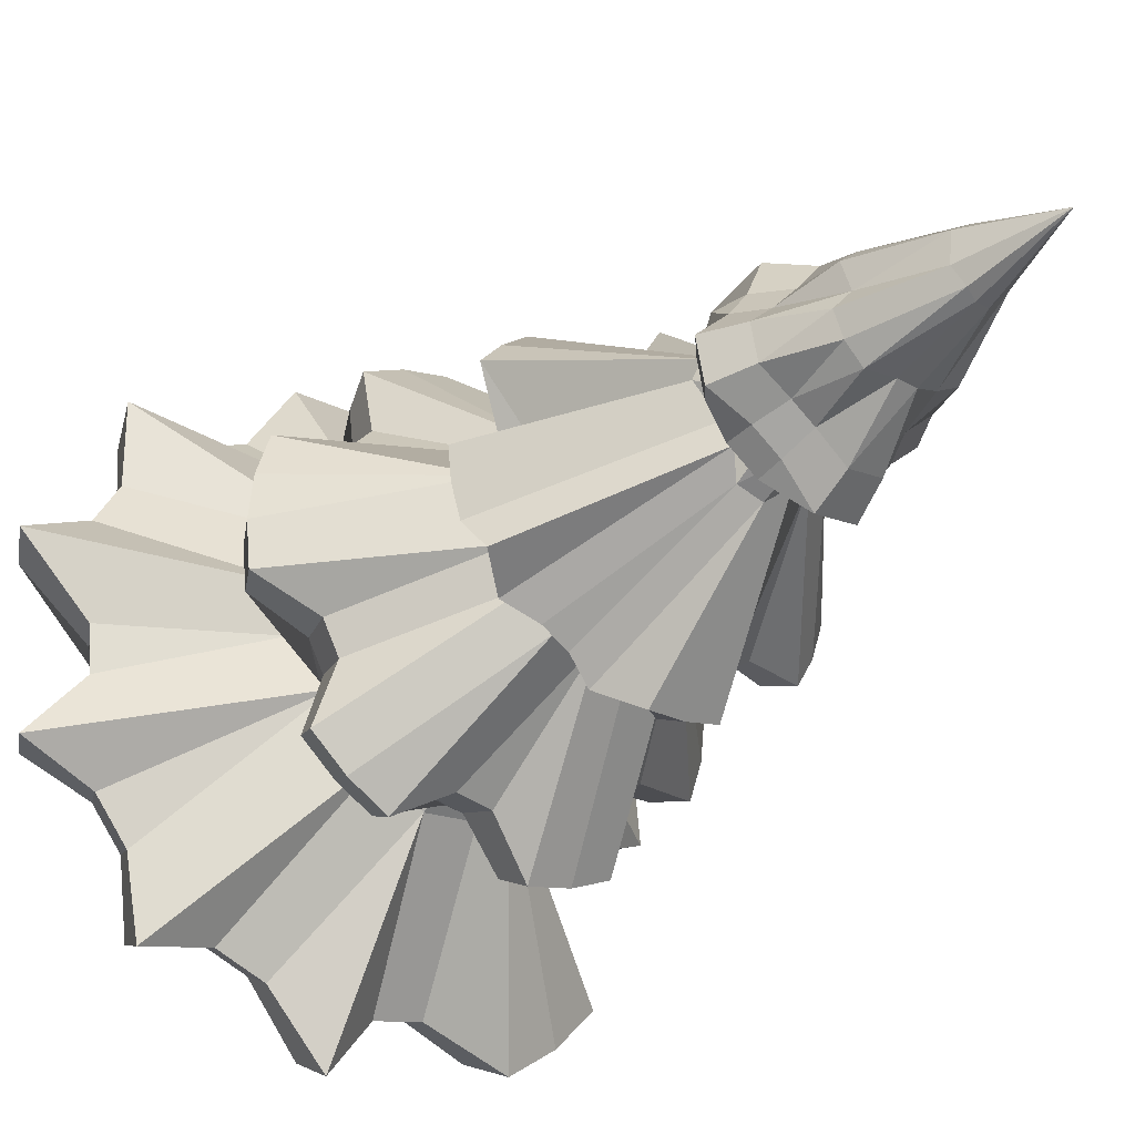
<metadata>
{"format":"obj","ext":"obj","renderer":"f3d","projection":"perspective","resolution":1024,"background":"white","views":[{"elev":-34.4,"azim":141.4,"up":"+Z"}]}
</metadata>
<code>
o _9_tree
v 6.662 0.7753 0.09702
v 6.655 0.7753 0.06567
v 6.626 0.7729 0.05194
v 6.605 0.7729 0.03825
v 6.58 0.7753 0.01509
v 6.548 0.7753 0.02133
v 6.536 0.7729 0.05194
v 6.523 0.7729 0.07243
v 6.498 0.7753 0.09702
v 6.512 0.7753 0.1425
v 6.546 0.7729 0.1491
v 6.569 0.7729 0.1585
v 6.596 0.7753 0.1774
v 6.616 0.7729 0.1491
v 6.639 0.7729 0.1208
v 6.576 0.9875 0.09933
v 6.68 0.7414 0.09772
v 6.672 0.7414 0.05936
v 6.636 0.745 0.04252
v 6.611 0.745 0.02578
v 6.58 0.7414 -0.002507
v 6.542 0.7414 0.005122
v 6.527 0.745 0.04252
v 6.51 0.745 0.06758
v 6.48 0.7414 0.09772
v 6.487 0.7414 0.1361
v 6.509 0.7414 0.1686
v 6.552 0.745 0.1685
v 6.58 0.7414 0.1979
v 6.618 0.7414 0.1903
v 6.636 0.745 0.1518
v 6.653 0.745 0.1267
v 6.564 0.7222 0.1788
v 6.596 0.7222 0.1788
v 6.522 0.7222 0.03969
v 6.626 0.7222 0.1665
v 6.504 0.7222 0.06643
v 6.662 0.7222 0.09797
v 6.656 0.7222 0.06643
v 6.648 0.7222 0.1438
v 6.497 0.7222 0.09797
v 6.638 0.7222 0.03969
v 6.511 0.7222 0.1438
v 6.611 0.7222 0.02182
v 6.534 0.7222 0.1665
v 6.564 0.7222 0.01713
v 6.596 0.9092 0.07469
v 6.553 0.9051 0.1158
v 6.585 0.9051 0.07074
v 6.563 0.9092 0.1283
v 6.573 0.9051 0.07096
v 6.588 0.9092 0.1307
v 6.606 0.9051 0.09007
v 6.602 0.9051 0.121
v 6.553 0.9051 0.09591
v 6.547 0.828 0.1474
v 6.628 0.828 0.06616
v 6.532 0.833 0.09647
v 6.628 0.828 0.1312
v 6.637 0.828 0.08727
v 6.526 0.828 0.07628
v 6.612 0.828 0.1474
v 6.546 0.828 0.06312
v 6.591 0.828 0.1561
v 6.568 0.828 0.1561
v 6.569 0.833 0.05138
v 6.587 0.833 0.05138
v 6.54 0.833 0.122
v 6.612 0.828 0.05001
v 6.623 0.833 0.1054
v 6.718 0.5686 0.004895
v 6.579 0.5686 -0.06945
v 6.547 0.5686 -0.06623
v 6.515 0.5686 -0.05671
v 6.5 0.5637 -0.002997
v 6.481 0.5637 0.012
v 6.44 0.5686 0.004895
v 6.425 0.5686 0.03381
v 6.415 0.5686 0.06519
v 6.412 0.5686 0.09783
v 6.448 0.5637 0.1208
v 6.455 0.5637 0.1434
v 6.44 0.5686 0.1908
v 6.478 0.5686 0.1907
v 6.503 0.5686 0.2115
v 6.515 0.5686 0.2524
v 6.563 0.5686 0.2635
v 6.734 0.5426 0.09783
v 6.731 0.5426 0.06789
v 6.722 0.5426 0.0391
v 6.689 0.5426 -0.01069
v 6.652 0.5435 -0.01718
v 6.628 0.5435 -0.02979
v 6.61 0.5426 -0.05269
v 6.55 0.5426 -0.05269
v 6.521 0.5426 -0.04396
v 6.506 0.5449 0.005278
v 6.489 0.5449 0.01904
v 6.452 0.5426 0.01256
v 6.438 0.5426 0.0391
v 6.43 0.5426 0.06789
v 6.427 0.5426 0.09783
v 6.459 0.5449 0.1189
v 6.465 0.5449 0.1396
v 6.452 0.5426 0.1831
v 6.488 0.5426 0.181
v 6.511 0.5426 0.2
v 6.521 0.5426 0.2396
v 6.55 0.5426 0.2483
v 6.589 0.5449 0.2058
v 6.61 0.5449 0.1995
v 6.665 0.5426 0.2254
v 6.689 0.5426 0.2063
v 6.708 0.5426 0.1831
v 6.669 0.5449 0.1396
v 6.676 0.5449 0.1189
v 6.58 0.5282 0.2055
v 6.539 0.5282 -0.001612
v 6.621 0.5282 0.1973
v 6.491 0.5282 0.03803
v 6.686 0.5282 0.07683
v 6.656 0.5282 0.1739
v 6.475 0.5282 0.07683
v 6.67 0.5282 0.03803
v 6.68 0.5282 0.139
v 6.481 0.5282 0.139
v 6.64 0.5282 0.008334
v 6.504 0.5282 0.1739
v 6.601 0.5282 -0.007737
v 6.539 0.5282 0.1973
v 6.611 0.6985 0.06411
v 6.639 0.6902 0.1104
v 6.529 0.6985 0.1075
v 6.536 0.6985 0.1249
v 6.602 0.6902 0.04075
v 6.543 0.6902 0.1501
v 6.578 0.6902 0.03601
v 6.567 0.6985 0.1453
v 6.558 0.6985 0.05368
v 6.542 0.6985 0.06411
v 6.595 0.6985 0.1426
v 6.52 0.6902 0.07446
v 6.621 0.6985 0.07972
v 6.63 0.6902 0.1329
v 6.792 0.3834 0.09766
v 6.788 0.3834 0.05627
v 6.731 0.395 0.03323
v 6.716 0.395 0.004738
v 6.729 0.3834 -0.05237
v 6.697 0.3834 -0.07876
v 6.661 0.3834 -0.09837
v 6.611 0.395 -0.06534
v 6.579 0.395 -0.0685
v 6.538 0.3834 -0.1104
v 6.498 0.3834 -0.09837
v 6.462 0.3834 -0.07876
v 6.462 0.395 -0.02023
v 6.442 0.395 0.004738
v 6.383 0.3834 0.01646
v 6.371 0.3834 0.05627
v 6.367 0.3834 0.09766
v 6.417 0.395 0.1284
v 6.427 0.395 0.1594
v 6.403 0.3834 0.2155
v 6.429 0.3834 0.2477
v 6.462 0.3834 0.2741
v 6.498 0.3834 0.2937
v 6.547 0.395 0.2579
v 6.579 0.395 0.2611
v 6.621 0.3834 0.3058
v 6.661 0.3834 0.2937
v 6.697 0.3834 0.2741
v 6.695 0.395 0.2128
v 6.716 0.395 0.1879
v 6.775 0.3834 0.1789
v 6.788 0.3834 0.1391
v 6.775 0.3546 0.09766
v 6.771 0.3546 0.05968
v 6.719 0.3605 0.03843
v 6.705 0.3605 0.01229
v 6.718 0.3546 -0.03999
v 6.688 0.3546 -0.0642
v 6.655 0.3546 -0.08219
v 6.609 0.3605 -0.052
v 6.58 0.3605 -0.0549
v 6.542 0.3546 -0.09327
v 6.506 0.3546 -0.08219
v 6.472 0.3546 -0.0642
v 6.473 0.3605 -0.01062
v 6.454 0.3605 0.01229
v 6.4 0.3546 0.02316
v 6.389 0.3546 0.05968
v 6.386 0.3546 0.09766
v 6.431 0.3605 0.1258
v 6.44 0.3605 0.1542
v 6.418 0.3546 0.2058
v 6.443 0.3546 0.2353
v 6.472 0.3546 0.2595
v 6.506 0.3546 0.2775
v 6.55 0.3605 0.2446
v 6.58 0.3605 0.2475
v 6.618 0.3546 0.2886
v 6.655 0.3546 0.2775
v 6.688 0.3546 0.2595
v 6.687 0.3605 0.2032
v 6.705 0.3605 0.1803
v 6.76 0.3546 0.1722
v 6.771 0.3546 0.1356
v 6.554 0.3394 0.2316
v 6.528 0.3394 -0.02848
v 6.484 0.3394 0.00112
v 6.633 0.3394 0.2238
v 6.454 0.3394 0.04541
v 6.717 0.3394 0.09766
v 6.694 0.3394 0.1735
v 6.444 0.3394 0.09766
v 6.694 0.3394 0.02181
v 6.656 0.3394 -0.01586
v 6.467 0.3394 0.1735
v 6.504 0.3394 0.2112
v 6.58 0.3394 -0.03887
v 6.636 0.5124 0.03886
v 6.673 0.5093 0.1177
v 6.487 0.5093 0.1361
v 6.615 0.5093 0.007949
v 6.577 0.5124 0.01439
v 6.545 0.5124 0.1751
v 6.545 0.5124 0.02075
v 6.577 0.5093 0.1966
v 6.508 0.5093 0.02921
v 6.623 0.5124 0.1674
v 6.5 0.5124 0.06596
v 6.654 0.5124 0.06596
v 6.646 0.5124 0.1444
v 6.493 0.5124 0.09793
v 6.518 0.5124 0.157
v 6.805 0.1969 0.1002
v 6.801 0.1969 0.05711
v 6.857 0.2018 -0.01767
v 6.789 0.1983 -0.03956
v 6.759 0.1983 -0.07654
v 6.746 0.2018 -0.1521
v 6.679 0.1983 -0.1294
v 6.634 0.1983 -0.1433
v 6.58 0.2018 -0.2025
v 6.538 0.1983 -0.1433
v 6.493 0.1983 -0.1294
v 6.414 0.2018 -0.1521
v 6.368 0.2018 -0.1148
v 6.331 0.2018 -0.06945
v 6.38 0.1969 0.01568
v 6.368 0.1969 0.05711
v 6.281 0.2018 0.09693
v 6.286 0.2018 0.1554
v 6.361 0.1983 0.1894
v 6.383 0.1983 0.2316
v 6.368 0.2018 0.3087
v 6.414 0.2018 0.3459
v 6.5 0.1969 0.3043
v 6.541 0.1969 0.3168
v 6.58 0.2018 0.3964
v 6.639 0.2018 0.3906
v 6.679 0.1983 0.3215
v 6.722 0.1983 0.2989
v 6.792 0.2018 0.3087
v 6.789 0.1983 0.2316
v 6.811 0.1983 0.1894
v 6.874 0.2018 0.1554
v 6.788 0.169 0.1002
v 6.784 0.169 0.06067
v 6.835 0.164 -0.008216
v 6.773 0.1675 -0.02837
v 6.745 0.1675 -0.0623
v 6.734 0.164 -0.1315
v 6.673 0.1675 -0.1108
v 6.631 0.1675 -0.1236
v 6.581 0.164 -0.1778
v 6.543 0.1675 -0.1236
v 6.501 0.1675 -0.1108
v 6.429 0.164 -0.1315
v 6.387 0.164 -0.09735
v 6.353 0.164 -0.05572
v 6.398 0.169 0.02265
v 6.386 0.169 0.06067
v 6.307 0.164 0.09693
v 6.312 0.164 0.1505
v 6.38 0.1675 0.1817
v 6.401 0.1675 0.2204
v 6.387 0.164 0.2912
v 6.429 0.164 0.3254
v 6.508 0.169 0.2874
v 6.546 0.169 0.299
v 6.581 0.164 0.3717
v 6.635 0.164 0.3664
v 6.673 0.1675 0.3029
v 6.711 0.1675 0.2822
v 6.776 0.164 0.2912
v 6.773 0.1675 0.2204
v 6.794 0.1675 0.1817
v 6.851 0.164 0.1505
v 6.641 0.1357 0.08497
v 6.615 0.1357 0.04598
v 6.558 0.1357 0.04031
v 6.52 0.1357 0.09693
v 6.538 0.1357 0.1403
v 6.581 0.1357 0.1582
v 6.625 0.1357 0.1403
v 6.544 0.1498 0.2859
v 6.581 0.1498 0.2896
v 6.508 0.1498 -0.0811
v 6.474 0.1498 -0.06329
v 6.619 0.1498 0.2859
v 6.445 0.1498 -0.03933
v 6.655 0.1498 0.275
v 6.421 0.1498 -0.01013
v 6.688 0.1498 0.2571
v 6.403 0.1498 0.02319
v 6.774 0.1498 0.09693
v 6.77 0.1498 0.05934
v 6.718 0.1498 0.2332
v 6.392 0.1498 0.05934
v 6.759 0.1498 0.02319
v 6.742 0.1498 0.204
v 6.389 0.1498 0.09693
v 6.742 0.1498 -0.01013
v 6.759 0.1498 0.1707
v 6.392 0.1498 0.1345
v 6.718 0.1498 -0.03933
v 6.77 0.1498 0.1345
v 6.403 0.1498 0.1707
v 6.688 0.1498 -0.06329
v 6.421 0.1498 0.204
v 6.655 0.1498 -0.0811
v 6.445 0.1498 0.2332
v 6.619 0.1498 -0.09206
v 6.474 0.1498 0.2571
v 6.581 0.1498 -0.09576
v 6.508 0.1498 0.275
v 6.544 0.1498 -0.09206
v 6.665 0.3153 0.03916
v 6.681 0.3153 0.1184
v 6.451 0.3091 0.1231
v 6.471 0.3091 0.1693
v 6.618 0.3153 0.000277
v 6.519 0.3153 0.1856
v 6.577 0.3091 -0.03
v 6.557 0.3153 0.2013
v 6.528 0.3091 -0.02025
v 6.503 0.3153 0.02316
v 6.626 0.3091 0.2164
v 6.48 0.3153 0.05741
v 6.703 0.3091 0.07311
v 6.652 0.3153 0.1724
v 6.619 0.3366 0.2022
v 6.589 0.3375 0.2107
v 6.57 0.3375 0.2125
v 6.567 0.3374 0.212
v 6.513 0.3373 0.1914
v 6.538 0.3321 0.1831
v 6.547 0.3321 0.187
v 6.547 0.3376 0.2077
v 6.634 0.3372 0.1974
v 6.636 0.3372 0.1957
v 6.502 0.3377 0.1842
v 6.494 0.3377 0.1754
v 6.487 0.3373 0.1656
v 6.477 0.3381 0.1493
v 6.476 0.3381 0.1491
v 6.472 0.3383 0.1379
v 6.466 0.3371 0.09239
v 6.523 0.3365 0.003988
v 6.534 0.3365 -0.003371
v 6.506 0.3365 0.01499
v 6.534 0.3365 -0.003476
v 6.494 0.3312 0.0654
v 6.488 0.3317 0.07716
v 6.466 0.3371 0.09188
v 6.502 0.3314 0.05197
v 6.567 0.3365 -0.009996
v 6.577 0.3365 -0.01198
v 6.586 0.336 -0.01045
v 6.512 0.3315 0.0347
v 6.651 0.3314 0.156
v 6.644 0.3373 0.1903
v 6.657 0.3308 0.1473
v 6.687 0.3369 0.1229
v 6.659 0.331 0.1418
v 6.688 0.3361 0.08675
v 6.688 0.3364 0.0789
v 6.673 0.3359 0.04226
v 6.622 0.3304 0.02058
v 6.655 0.3307 0.04839
v 6.613 0.331 0.01424
v 6.634 0.5238 0.03571
v 6.646 0.5234 0.05011
v 6.632 0.5259 0.01756
v 6.621 0.5264 0.01013
v 6.605 0.5261 0.00515
v 6.6 0.5259 0.004022
v 6.595 0.5262 0.003237
v 6.564 0.524 0.01803
v 6.578 0.5271 0.000232
v 6.546 0.5237 0.02132
v 6.541 0.5242 0.02277
v 6.498 0.5265 0.04219
v 6.512 0.5274 0.02585
v 6.499 0.5246 0.06657
v 6.496 0.5242 0.07911
v 6.671 0.5262 0.1334
v 6.65 0.5242 0.142
v 6.64 0.5237 0.1533
v 6.674 0.5267 0.1248
v 6.674 0.5263 0.1028
v 6.672 0.5255 0.08074
v 6.656 0.5239 0.06643
v 6.635 0.5238 0.1574
v 6.507 0.5273 0.1696
v 6.486 0.527 0.1363
v 6.517 0.5246 0.159
v 6.484 0.5274 0.1325
v 6.479 0.5279 0.1057
v 6.495 0.5246 0.08946
v 6.616 0.5265 0.1895
v 6.62 0.5245 0.1719
v 6.579 0.5268 0.1984
v 6.572 0.5272 0.199
v 6.545 0.5272 0.1936
v 6.542 0.527 0.192
v 6.537 0.5246 0.172
v 6.616 0.7188 0.132
v 6.606 0.7184 0.1405
v 6.604 0.718 0.1413
v 6.628 0.7186 0.1094
v 6.624 0.7183 0.1177
v 6.622 0.718 0.1217
v 6.627 0.7168 0.09553
v 6.613 0.7117 0.08396
v 6.626 0.7169 0.09361
v 6.612 0.7116 0.08349
v 6.587 0.7175 0.1467
v 6.601 0.7121 0.06924
v 6.601 0.7121 0.06852
v 6.602 0.7179 0.05479
v 6.595 0.7172 0.0523
v 6.569 0.7126 0.1377
v 6.579 0.7122 0.1368
v 6.568 0.7127 0.1377
v 6.559 0.7187 0.146
v 6.586 0.7178 0.05005
v 6.578 0.7181 0.04838
v 6.57 0.7173 0.04969
v 6.548 0.7187 0.1384
v 6.541 0.713 0.1147
v 6.527 0.7183 0.09846
v 6.543 0.7128 0.1191
v 6.528 0.7182 0.098
v 6.535 0.7182 0.07539
v 6.534 0.718 0.07764
v 6.569 0.7117 0.06088
v 6.551 0.7122 0.06903
v 6.548 0.7127 0.07132
v 6.541 0.7191 0.1338
v 6.543 0.7131 0.1209
v 6.529 0.7187 0.08528
v 6.548 0.04458 0.1417
v 6.532 0.04458 0.1255
v 6.598 0.04458 0.1255
v 6.582 0.04458 0.1417
v 6.582 0.04458 0.07528
v 6.598 0.04458 0.09142
v 6.548 0.04458 0.07528
v 6.532 0.04458 0.09142
v 6.546 -0.03158 0.08047
v 6.562 -0.03158 0.06433
v 6.597 -0.03158 0.06433
v 6.613 -0.03158 0.08047
v 6.562 -0.03158 0.1307
v 6.546 -0.03158 0.1146
v 6.613 -0.03158 0.1146
v 6.597 -0.03158 0.1307
v 6.532 0.07956 0.1255
v 6.582 0.07956 0.1417
v 6.548 0.07956 0.07528
v 6.598 0.07956 0.09142
v 6.532 0.07956 0.09142
v 6.582 0.07956 0.07528
v 6.598 0.07956 0.1255
v 6.548 0.07956 0.1417
v 6.609 0.1357 0.1172
v 6.593 0.1357 0.1333
v 6.543 0.1357 0.1172
v 6.559 0.1357 0.1333
v 6.593 0.1357 0.06688
v 6.559 0.1357 0.06688
v 6.543 0.1357 0.08303
v 6.609 0.1357 0.08303
f 53 16 54
f 48 16 55
f 49 16 47
f 51 16 49
f 50 16 48
f 52 16 50
f 54 16 52
f 55 16 51
f 47 16 53
f 13 29 30
f 13 30 14
f 7 23 24 8
f 1 17 18 2
f 14 30 31
f 14 31 32 15
f 8 24 25 9
f 2 18 19 3
f 15 32 17 1
f 9 25 26 10
f 3 19 20 4
f 10 26 27
f 4 20 21 5
f 10 27 11
f 11 27 28
f 5 21 22 6
f 11 28 12
f 12 28 29
f 6 22 23 7
f 12 29 13
f 46 451 459 460 35
f 33 445 446 440 34
f 34 440 432 36
f 35 460 461 457 37
f 38 436 438 437 439 39
f 36 432 431 430 435 40
f 37 457 458 464 456 41
f 39 439 441 42
f 40 435 434 433 436 38
f 41 456 454 453 455 43
f 42 441 442 443 444 44
f 43 455 463 462 452 45
f 44 444 449 450 451 46
f 45 452 448 447 445 33
f 28 45 33
f 21 46 22
f 27 45 28
f 21 44 46
f 27 43 45
f 20 44 21
f 26 43 27
f 19 42 44 20
f 25 41 43 26
f 32 40 38 17
f 18 39 42 19
f 24 37 41 25
f 31 40 32
f 30 36 40 31
f 17 38 39 18
f 23 35 37 24
f 30 34 36
f 29 34 30
f 29 33 34
f 22 46 35 23
f 28 33 29
f 70 54 59
f 58 55 61
f 57 47 53 60
f 59 54 62
f 61 55 63
f 63 55 51
f 62 54 52 64
f 64 52 50 65
f 63 51 66
f 65 50 56
f 56 50 48
f 66 51 49 67
f 56 48 68
f 67 49 69
f 60 53 70
f 69 49 47
f 68 48 55 58
f 70 53 54
f 69 47 57
f 3 69 57
f 1 70 15
f 10 68 58 9
f 4 69 3
f 1 60 70
f 4 67 69
f 11 56 68 10
f 5 67 4
f 5 66 67
f 6 66 5
f 12 65 56 11
f 7 63 66 6
f 13 64 65 12
f 13 62 64
f 14 62 13
f 8 61 63 7
f 2 60 1
f 14 59 62
f 2 57 60
f 15 59 14
f 9 58 61 8
f 3 57 2
f 15 70 59
f 133 453 454
f 135 443 442 131
f 132 438 436 433
f 134 463 455 453 133
f 135 449 444 443
f 136 462 463 134
f 137 450 449 135
f 136 448 452 462
f 139 459 451 450 137
f 138 447 448 136
f 140 461 460 459 139
f 141 446 445 447 138
f 141 431 432 440 446
f 140 458 457 461
f 142 464 458 140
f 143 437 438 132
f 144 430 431 141
f 144 434 435 430
f 133 454 456 464 142
f 131 442 441 439 437 143
f 132 433 434 144
f 76 98 99 77
f 77 99 100 78
f 78 100 101 79
f 79 101 102 80
f 80 102 103 81
f 81 103 104 82
f 82 104 105 83
f 83 105 106 84
f 84 106 107 85
f 85 107 108 86
f 72 95 73
f 86 108 109 87
f 73 95 96 74
f 74 96 97 75
f 75 97 98 76
f 130 428 427 426 425 117
f 118 403 404 406 405 120
f 117 425 423 119
f 119 423 424 416 122
f 122 416 411
f 120 405 407 408 123
f 121 414 415 395 124
f 122 411 410 409 125
f 123 408 422 421 420 418 126
f 124 395 394 396 127
f 125 409 412 413 414 121
f 127 396 397 398 399 129
f 126 418 417 128
f 129 399 400
f 128 417 419 429 428 130
f 129 400 402 401 403 118
f 95 118 96
f 108 130 109
f 72 129 118 95
f 107 128 130 108
f 94 129 72
f 106 128 107
f 93 129 94
f 105 126 128 106
f 92 127 129 93
f 104 126 105
f 116 125 121 88
f 91 127 92
f 103 126 104
f 115 125 116
f 71 124 127 91
f 102 123 126 103
f 114 125 115
f 90 124 71
f 101 123 102
f 113 122 125 114
f 89 121 124 90
f 100 120 123 101
f 112 122 113
f 88 121 89
f 99 120 100
f 111 119 122 112
f 98 120 99
f 110 117 119 111
f 97 118 120 98
f 87 117 110
f 96 118 97
f 109 130 117 87
f 81 133 80
f 115 132 144 114
f 71 131 143 90
f 80 133 142 79
f 114 144 113
f 90 143 89
f 79 142 78
f 113 144 141 112
f 89 143 132 88
f 78 142 140 77
f 112 141 111
f 77 140 76
f 111 141 110
f 76 140 75
f 110 141 138 87
f 75 140 139 74
f 74 139 73
f 87 138 136 86
f 73 139 137 72
f 86 136 85
f 72 137 94
f 94 137 135 93
f 84 134 83
f 85 136 134 84
f 93 135 92
f 83 134 133 82
f 88 132 116
f 92 135 131 91
f 82 133 81
f 116 132 115
f 91 131 71
f 224 420 421 235
f 225 397 396 394 222
f 223 413 412
f 225 398 397
f 236 419 417 418 420 224
f 226 402 400 399 398 225
f 227 429 419 236
f 226 401 402
f 227 427 428 429
f 228 404 403 401 226
f 229 426 427 227
f 230 406 404 228
f 231 424 423 425 426 229
f 232 407 405 406 230
f 233 415 414 413 223
f 234 410 411 416 424 231
f 235 422 408 407 232
f 222 394 395 415 233
f 223 412 409 410 234
f 235 421 422
f 170 202 203 171
f 157 189 190 158
f 171 203 204 172
f 158 190 191 159
f 145 177 178 146
f 172 204 205 173
f 159 191 192 160
f 146 178 179 147
f 173 205 206 174
f 160 192 193 161
f 147 179 180 148
f 174 206 207 175
f 161 193 194 162
f 148 180 181 149
f 175 207 208 176
f 162 194 195 163
f 149 181 182 150
f 176 208 177 145
f 163 195 196 164
f 150 182 183 151
f 164 196 197 165
f 151 183 184 152
f 165 197 198 166
f 152 184 185 153
f 166 198 199 167
f 153 185 186 154
f 167 199 200 168
f 154 186 187 155
f 168 200 201 169
f 155 187 188 156
f 169 201 202 170
f 156 188 189 157
f 209 361 357
f 210 374 372 371 373 211
f 209 357 356 355 354 212
f 212 354 362 363
f 211 373 382 378 213
f 212 363 384 383 385 215
f 213 378 375
f 214 388 389 390 217
f 213 375 376 377 370 216
f 217 390 392 391 218
f 215 385 387 386 388 214
f 216 370 369 368 367 219
f 219 367 366
f 218 391 393 381 221
f 219 366 365 364 358 220
f 221 381 380 379
f 221 379 374 210
f 220 358 359 360 361 209
f 186 210 187
f 199 220 209 200
f 185 221 210 186
f 198 220 199
f 184 221 185
f 197 219 220 198
f 183 218 221 184
f 196 219 197
f 182 218 183
f 195 219 196
f 208 214 177
f 181 218 182
f 194 216 219 195
f 207 215 214 208
f 180 217 218 181
f 193 216 194
f 206 215 207
f 179 217 180
f 192 213 216 193
f 205 215 206
f 178 214 217 179
f 191 213 192
f 204 212 215 205
f 177 214 178
f 190 211 213 191
f 203 212 204
f 189 211 190
f 202 212 203
f 188 211 189
f 201 209 212 202
f 187 210 211 188
f 200 209 201
f 162 235 161
f 175 223 234 174
f 148 222 233 147
f 161 235 232 160
f 174 234 173
f 147 233 146
f 160 232 159
f 173 234 231 172
f 146 233 223 145
f 159 232 230 158
f 172 231 171
f 158 230 157
f 171 231 229 170
f 157 230 156
f 170 229 169
f 156 230 228 155
f 169 229 227 168
f 155 228 226 154
f 168 227 167
f 154 226 153
f 167 227 236 166
f 153 226 152
f 152 226 225 151
f 165 236 224 164
f 166 236 165
f 151 225 150
f 164 224 163
f 145 223 176
f 150 225 222 149
f 163 224 235 162
f 176 223 175
f 149 222 148
f 341 386 387
f 344 393 391 392 340
f 352 389 388 386 341
f 343 368 369 342
f 345 364 365 343
f 343 365 366 367 368
f 346 380 381 393 344
f 345 359 358 364
f 347 360 359 345
f 348 372 374 379 380 346
f 347 356 357 361 360
f 349 371 372 348
f 350 355 356 347
f 349 382 373 371
f 350 362 354 355
f 351 376 375 378 382 349
f 353 384 363 362 350
f 340 392 390 389 352
f 353 383 384
f 342 377 376 351
f 341 387 385 383 353
f 342 369 370 377
f 262 294 295 263
f 249 281 282 250
f 263 295 296 264
f 250 282 283 251
f 237 269 270 238
f 264 296 297 265
f 251 283 284 252
f 238 270 271 239
f 265 297 298 266
f 252 284 285 253
f 239 271 272 240
f 266 298 299 267
f 253 285 286 254
f 240 272 273 241
f 267 299 300 268
f 254 286 287 255
f 241 273 274 242
f 268 300 269 237
f 255 287 288 256
f 242 274 275 243
f 256 288 289 257
f 243 275 276 244
f 257 289 290 258
f 244 276 277 245
f 258 290 291 259
f 245 277 278 246
f 259 291 292 260
f 246 278 279 247
f 260 292 293 261
f 247 279 280 248
f 261 293 294 262
f 248 280 281 249
f 308 305 306 309
f 310 303 311
f 309 306 307 312
f 311 303 313
f 312 307 314
f 313 303 304 315
f 314 307 316
f 315 304 317
f 318 301 319
f 316 307 320
f 317 304 321
f 319 301 302 322
f 320 307 323
f 321 304 324
f 322 302 325
f 323 307 301 326
f 324 304 327
f 325 302 328
f 326 301 329
f 327 304 330
f 328 302 331
f 329 301 318
f 330 304 332
f 331 302 333
f 332 304 305 334
f 333 302 303 335
f 334 305 336
f 335 303 337
f 336 305 338
f 337 303 339
f 338 305 308
f 339 303 310
f 278 339 310 279
f 291 338 308 292
f 277 337 339 278
f 290 336 338 291
f 276 335 337 277
f 289 334 336 290
f 275 333 335 276
f 288 332 334 289
f 274 331 333 275
f 287 330 332 288
f 300 329 318 269
f 273 328 331 274
f 286 327 330 287
f 299 326 329 300
f 272 325 328 273
f 285 324 327 286
f 298 323 326 299
f 271 322 325 272
f 284 321 324 285
f 297 320 323 298
f 270 319 322 271
f 283 317 321 284
f 296 316 320 297
f 269 318 319 270
f 282 315 317 283
f 295 314 316 296
f 281 313 315 282
f 294 312 314 295
f 280 311 313 281
f 293 309 312 294
f 279 310 311 280
f 292 308 309 293
f 254 342 253
f 267 341 353 266
f 240 340 239
f 253 342 351 252
f 266 353 265
f 239 340 352 238
f 252 351 251
f 265 353 350 264
f 238 352 237
f 251 351 349 250
f 264 350 263
f 250 349 249
f 263 350 262
f 249 349 248
f 262 350 347 261
f 248 349 348 247
f 261 347 260
f 247 348 346 246
f 260 347 345 259
f 246 346 245
f 259 345 258
f 245 346 244
f 244 346 344 243
f 257 343 256
f 258 345 343 257
f 243 344 242
f 256 343 342 255
f 237 352 341 268
f 242 344 340 241
f 255 342 254
f 268 341 267
f 241 340 240
f 302 493 494 495 491 492 305 304 303
f 481 491 495 485
f 482 490 492 488
f 474 471 469 475
f 484 496 489 487
f 485 495 494 483
f 470 476 475 469
f 468 480 479 467
f 466 478 477 465
f 483 494 493 486
f 481 466 465 488
f 482 468 467 487
f 484 470 469 486
f 473 472 471 474
f 476 470 467 479
f 480 468 465 477
f 478 466 472 473
f 471 483 486 469
f 472 485 483 471
f 470 484 487 467
f 468 482 488 465
f 466 481 485 472
f 493 496 484 486
f 305 492 490 489 496 493 302 301 307 306
f 489 490 482 487
f 492 491 481 488

</code>
